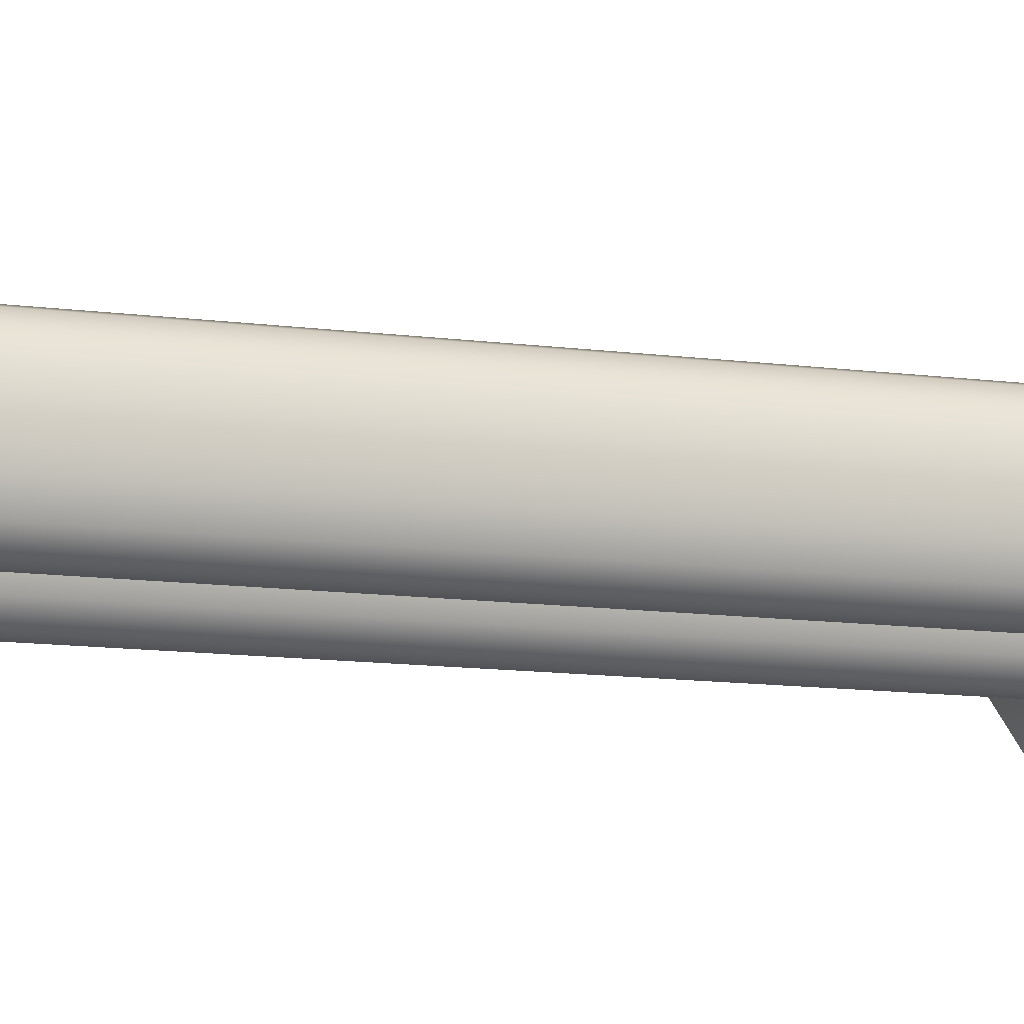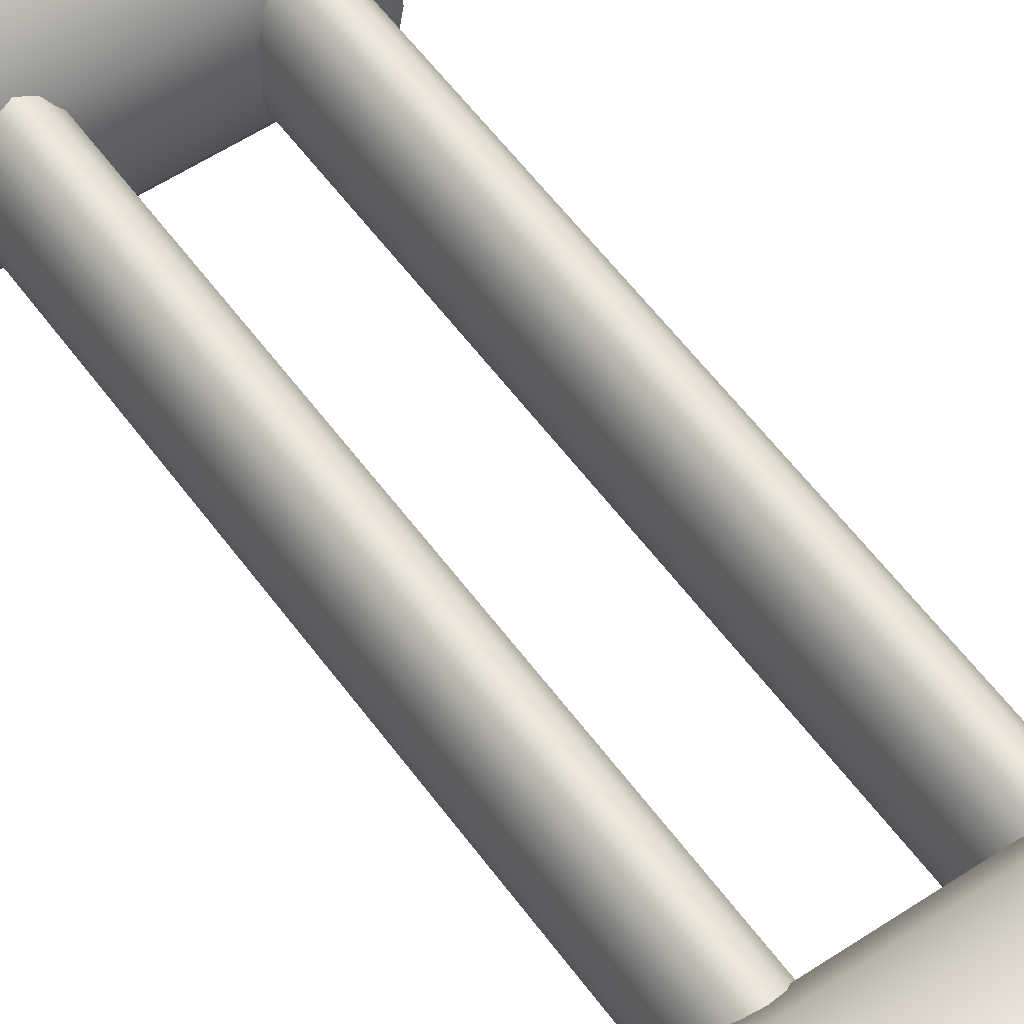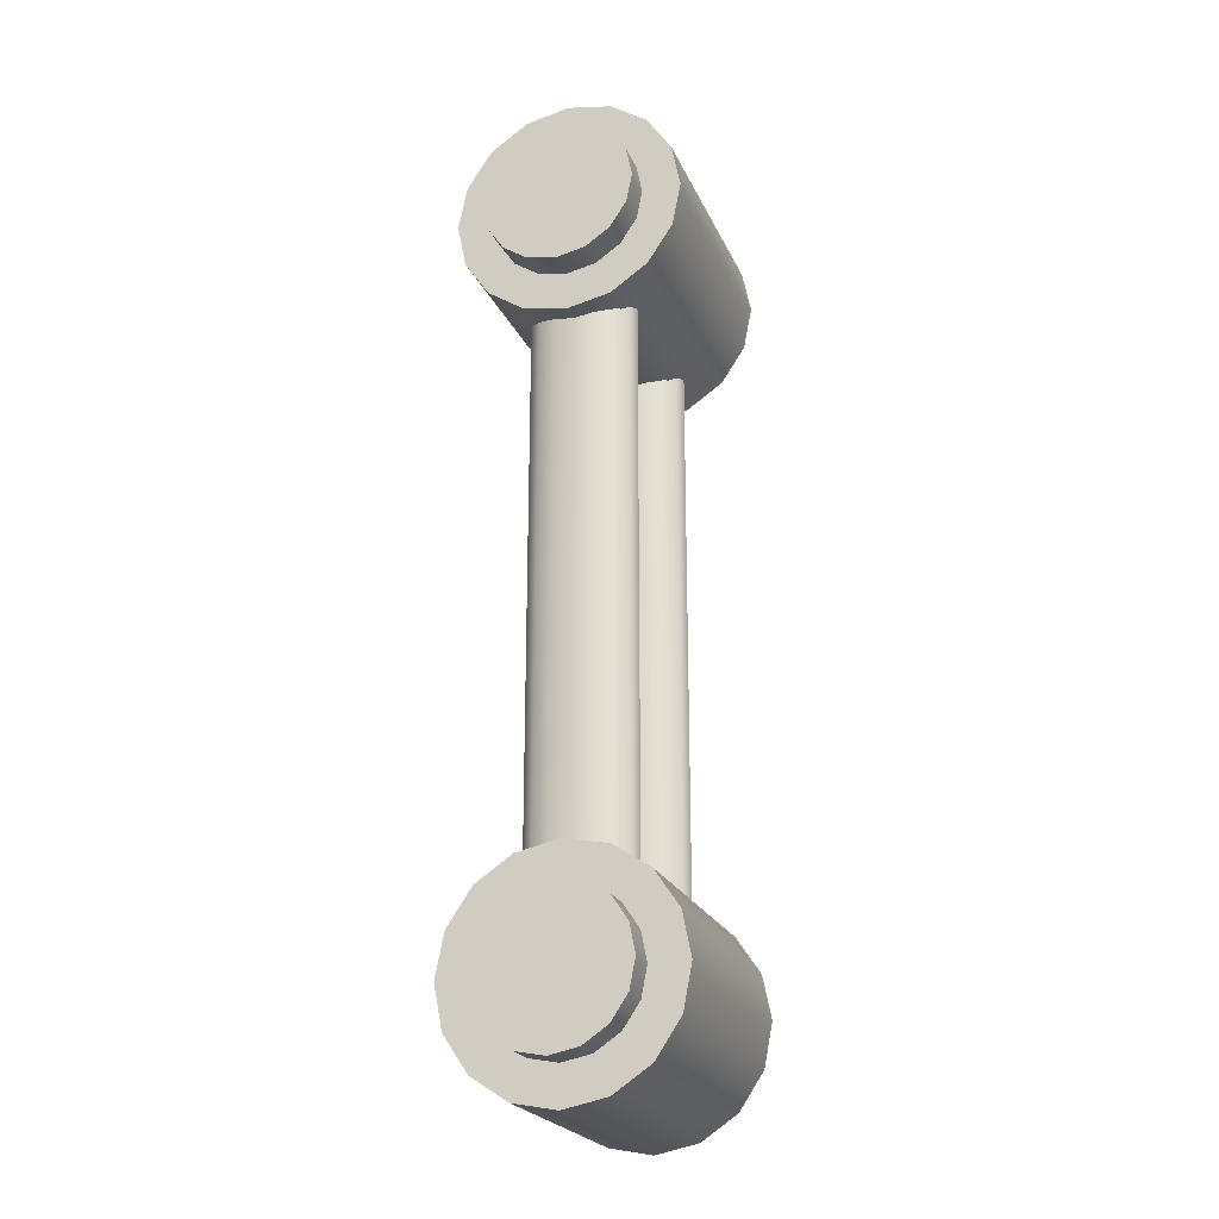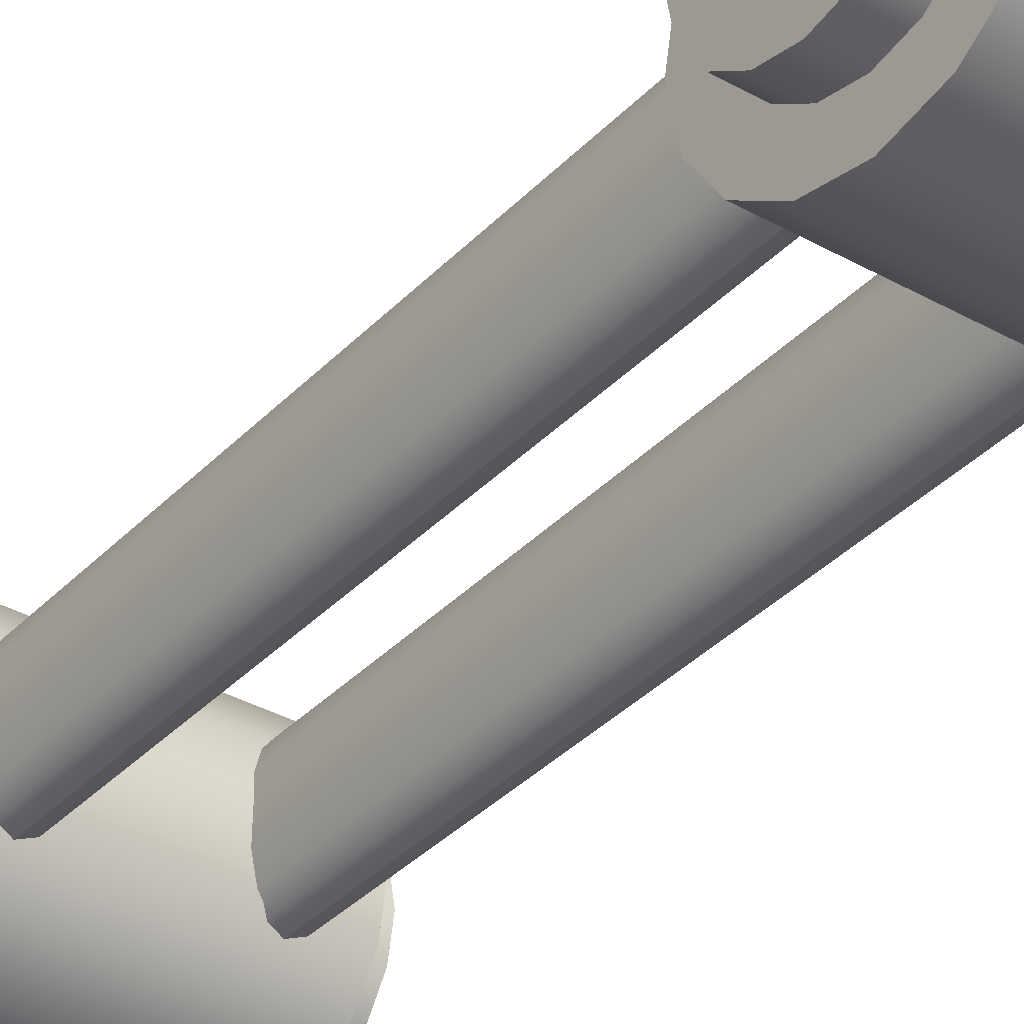
<metadata>
{"format":"obj","ext":"obj","renderer":"f3d","projection":"perspective","resolution":1024,"background":"white","views":[{"elev":-12.2,"azim":72.6,"up":"+Y"},{"elev":55.3,"azim":144.9,"up":"+Y"},{"elev":-23.1,"azim":-70.6,"up":"+Z"},{"elev":-35.5,"azim":-36.7,"up":"+Y"}]}
</metadata>
<code>
g BazookaArm
v -0.4121 -0.206 -3.111e-08
v 0.4121 -0.206 3.111e-08
v -0.4121 -0.1903 -0.07883
v 0.4121 -0.1903 -0.07883
v -0.4121 -0.1457 -0.1457
v 0.4121 -0.1457 -0.1457
v -0.4121 -0.07883 -0.1903
v 0.4121 -0.07883 -0.1903
v -0.4121 9.005e-09 -0.206
v 0.4121 9.005e-09 -0.206
v -0.4121 0.07883 -0.1903
v 0.4121 0.07883 -0.1903
v -0.4121 0.1457 -0.1457
v 0.4121 0.1457 -0.1457
v -0.4121 0.1903 -0.07883
v 0.4121 0.1903 -0.07883
v -0.4121 0.206 -1.31e-08
v 0.4121 0.206 4.912e-08
v -0.4121 0.1903 0.07883
v 0.4121 0.1903 0.07883
v -0.4121 0.1457 0.1457
v 0.4121 0.1457 0.1457
v -0.4121 0.07883 0.1903
v 0.4121 0.07883 0.1903
v -0.4121 -2.457e-09 0.206
v 0.4121 -2.457e-09 0.206
v -0.4121 -0.07883 0.1903
v 0.4121 -0.07883 0.1903
v -0.4121 -0.1457 0.1457
v 0.4121 -0.1457 0.1457
v -0.4121 -0.1903 0.07883
v 0.4121 -0.1903 0.07883
v -0.4121 -0.206 -3.111e-08
v 0.4121 -0.206 3.111e-08
v -0.4121 -0.07883 0.1903
v -0.4121 0.07883 0.1903
v -0.4121 -2.457e-09 0.206
v -0.4121 0.1457 0.1457
v -0.4121 -0.1457 0.1457
v -0.4121 -0.1903 0.07883
v -0.4121 0.1903 0.07883
v -0.4121 0.206 -1.31e-08
v -0.4121 -0.206 -3.111e-08
v -0.4121 0.1903 -0.07883
v -0.4121 -0.1903 -0.07883
v -0.4121 -0.1457 -0.1457
v -0.4121 0.1457 -0.1457
v -0.4121 0.07883 -0.1903
v -0.4121 -0.07883 -0.1903
v -0.4121 9.005e-09 -0.206
v 0.4121 0.07883 0.1903
v 0.4121 -0.07883 0.1903
v 0.4121 -2.457e-09 0.206
v 0.4121 0.1457 0.1457
v 0.4121 -0.1457 0.1457
v 0.4121 -0.1903 0.07883
v 0.4121 0.1903 0.07883
v 0.4121 -0.206 3.111e-08
v 0.4121 0.206 4.912e-08
v 0.4121 0.1903 -0.07883
v 0.4121 -0.1903 -0.07883
v 0.4121 -0.1457 -0.1457
v 0.4121 0.1457 -0.1457
v 0.4121 -0.07883 -0.1903
v 0.4121 0.07883 -0.1903
v 0.4121 9.005e-09 -0.206
v -0.4121 -0.206 -2.03
v 0.4121 -0.206 -2.03
v -0.4121 -0.1903 -2.109
v 0.4121 -0.1903 -2.109
v -0.4121 -0.1457 -2.176
v 0.4121 -0.1457 -2.176
v -0.4121 -0.07883 -2.22
v 0.4121 -0.07883 -2.22
v -0.4121 9.005e-09 -2.236
v 0.4121 9.005e-09 -2.236
v -0.4121 0.07883 -2.22
v 0.4121 0.07883 -2.22
v -0.4121 0.1457 -2.176
v 0.4121 0.1457 -2.176
v -0.4121 0.1903 -2.109
v 0.4121 0.1903 -2.109
v -0.4121 0.206 -2.03
v 0.4121 0.206 -2.03
v -0.4121 0.1903 -1.951
v 0.4121 0.1903 -1.951
v -0.4121 0.1457 -1.884
v 0.4121 0.1457 -1.884
v -0.4121 0.07883 -1.84
v 0.4121 0.07883 -1.84
v -0.4121 -2.457e-09 -1.824
v 0.4121 -2.457e-09 -1.824
v -0.4121 -0.07883 -1.84
v 0.4121 -0.07883 -1.84
v -0.4121 -0.1457 -1.884
v 0.4121 -0.1457 -1.884
v -0.4121 -0.1903 -1.951
v 0.4121 -0.1903 -1.951
v -0.4121 -0.206 -2.03
v 0.4121 -0.206 -2.03
v -0.4121 -0.07883 -1.84
v -0.4121 0.07883 -1.84
v -0.4121 -2.457e-09 -1.824
v -0.4121 0.1457 -1.884
v -0.4121 -0.1457 -1.884
v -0.4121 0.1903 -1.951
v -0.4121 -0.1903 -1.951
v -0.4121 0.206 -2.03
v -0.4121 -0.206 -2.03
v -0.4121 0.1903 -2.109
v -0.4121 -0.1903 -2.109
v -0.4121 0.1457 -2.176
v -0.4121 -0.1457 -2.176
v -0.4121 0.07883 -2.22
v -0.4121 -0.07883 -2.22
v -0.4121 9.005e-09 -2.236
v 0.4121 0.07883 -1.84
v 0.4121 -0.07883 -1.84
v 0.4121 -2.457e-09 -1.824
v 0.4121 -0.1457 -1.884
v 0.4121 0.1457 -1.884
v 0.4121 -0.1903 -1.951
v 0.4121 0.1903 -1.951
v 0.4121 -0.206 -2.03
v 0.4121 0.206 -2.03
v 0.4121 -0.1903 -2.109
v 0.4121 0.1903 -2.109
v 0.4121 -0.1457 -2.176
v 0.4121 0.1457 -2.176
v 0.4121 -0.07883 -2.22
v 0.4121 0.07883 -2.22
v 0.4121 9.005e-09 -2.236
v -0.0714 -0.1724 0.04504
v 0.0714 -0.1724 0.04504
v -1.476e-07 -0.1866 0.04504
v 0.1319 -0.1319 0.04504
v -0.1319 -0.1319 0.04504
v -0.1724 -0.0714 0.04504
v 0.1724 -0.0714 0.04504
v 0.1866 -2.225e-09 0.04504
v -0.1866 8.156e-09 0.04504
v 0.1724 0.0714 0.04504
v -0.1724 0.0714 0.04504
v -0.1319 0.1319 0.04504
v 0.1319 0.1319 0.04504
v -0.0714 0.1724 0.04504
v 0.0714 0.1724 0.04504
v -1.313e-07 0.1866 0.04504
v 0.0714 -0.1724 -1.91
v -0.0714 -0.1724 -1.91
v 1.476e-07 -0.1866 -1.91
v 0.1319 -0.1319 -1.91
v -0.1319 -0.1319 -1.91
v -0.1724 -0.0714 -1.91
v 0.1724 -0.0714 -1.91
v 0.1866 -2.225e-09 -1.91
v -0.1866 8.156e-09 -1.91
v 0.1724 0.0714 -1.91
v -0.1724 0.0714 -1.91
v -0.1319 0.1319 -1.91
v 0.1319 0.1319 -1.91
v -0.0714 0.1724 -1.91
v 0.0714 0.1724 -1.91
v 1.639e-07 0.1866 -1.91
v 0.1994 -0.1475 0.04504
v 0.1994 -0.1475 -1.91
v 0.1684 -0.1363 0.04504
v 0.1684 -0.1363 -1.91
v 0.1422 -0.1043 0.04504
v 0.1422 -0.1043 -1.91
v 0.1247 -0.05645 0.04504
v 0.1247 -0.05645 -1.91
v 0.1185 6.448e-09 0.04504
v 0.1185 6.448e-09 -1.91
v 0.1247 0.05645 0.04504
v 0.1247 0.05645 -1.91
v 0.1422 0.1043 0.04504
v 0.1422 0.1043 -1.91
v 0.1684 0.1363 0.04504
v 0.1684 0.1363 -1.91
v 0.1994 0.1475 0.04504
v 0.1994 0.1475 -1.91
v 0.2303 0.1363 0.04504
v 0.2303 0.1363 -1.91
v 0.2566 0.1043 0.04504
v 0.2566 0.1043 -1.91
v 0.2741 0.05645 0.04504
v 0.2741 0.05645 -1.91
v 0.2802 -1.759e-09 0.04504
v 0.2802 -1.759e-09 -1.91
v 0.2741 -0.05645 0.04504
v 0.2741 -0.05645 -1.91
v 0.2566 -0.1043 0.04504
v 0.2566 -0.1043 -1.91
v 0.2303 -0.1363 0.04504
v 0.2303 -0.1363 -1.91
v 0.1994 -0.1475 0.04504
v 0.1994 -0.1475 -1.91
v -0.1994 -0.1475 0.04504
v -0.1684 -0.1363 0.04504
v -0.1994 -0.1475 -1.91
v -0.1684 -0.1363 -1.91
v -0.1422 -0.1043 0.04504
v -0.1422 -0.1043 -1.91
v -0.1247 -0.05645 0.04504
v -0.1247 -0.05645 -1.91
v -0.1185 6.448e-09 0.04504
v -0.1185 6.448e-09 -1.91
v -0.1247 0.05645 0.04504
v -0.1247 0.05645 -1.91
v -0.1422 0.1043 0.04504
v -0.1422 0.1043 -1.91
v -0.1684 0.1363 0.04504
v -0.1684 0.1363 -1.91
v -0.1994 0.1475 0.04504
v -0.1994 0.1475 -1.91
v -0.2303 0.1363 0.04504
v -0.2303 0.1363 -1.91
v -0.2566 0.1043 0.04504
v -0.2566 0.1043 -1.91
v -0.2741 0.05645 0.04504
v -0.2741 0.05645 -1.91
v -0.2802 -1.759e-09 0.04504
v -0.2802 -1.759e-09 -1.91
v -0.2741 -0.05645 0.04504
v -0.2741 -0.05645 -1.91
v -0.2566 -0.1043 0.04504
v -0.2566 -0.1043 -1.91
v -0.2303 -0.1363 0.04504
v -0.2303 -0.1363 -1.91
v -0.1994 -0.1475 0.04504
v -0.1994 -0.1475 -1.91
v -0.3305 -0.3101 -2.03
v 0.3305 -0.3101 -2.03
v -0.3305 -0.2865 -2.149
v 0.3305 -0.2865 -2.149
v -0.3305 -0.2192 -2.249
v 0.3305 -0.2192 -2.249
v -0.3305 -0.1187 -2.316
v 0.3305 -0.1187 -2.316
v -0.3305 1.355e-08 -2.34
v 0.3305 1.355e-08 -2.34
v -0.3305 0.1187 -2.316
v 0.3305 0.1187 -2.316
v -0.3305 0.2192 -2.249
v 0.3305 0.2192 -2.249
v -0.3305 0.2865 -2.149
v 0.3305 0.2865 -2.149
v -0.3305 0.3101 -2.03
v 0.3305 0.3101 -2.03
v -0.3305 0.2865 -1.911
v 0.3305 0.2865 -1.911
v -0.3305 0.2192 -1.811
v 0.3305 0.2192 -1.811
v -0.3305 0.1187 -1.743
v 0.3305 0.1187 -1.743
v -0.3305 -3.697e-09 -1.72
v 0.3305 -3.697e-09 -1.72
v -0.3305 -0.1187 -1.743
v 0.3305 -0.1187 -1.743
v -0.3305 -0.2192 -1.811
v 0.3305 -0.2192 -1.811
v -0.3305 -0.2865 -1.911
v 0.3305 -0.2865 -1.911
v -0.3305 -0.3101 -2.03
v 0.3305 -0.3101 -2.03
v -0.3305 -0.1187 -1.743
v -0.3305 0.1187 -1.743
v -0.3305 -3.697e-09 -1.72
v -0.3305 0.2192 -1.811
v -0.3305 -0.2192 -1.811
v -0.3305 0.2865 -1.911
v -0.3305 -0.2865 -1.911
v -0.3305 0.3101 -2.03
v -0.3305 -0.3101 -2.03
v -0.3305 0.2865 -2.149
v -0.3305 -0.2865 -2.149
v -0.3305 0.2192 -2.249
v -0.3305 -0.2192 -2.249
v -0.3305 0.1187 -2.316
v -0.3305 -0.1187 -2.316
v -0.3305 1.355e-08 -2.34
v 0.3305 0.1187 -1.743
v 0.3305 -0.1187 -1.743
v 0.3305 -3.697e-09 -1.72
v 0.3305 -0.2192 -1.811
v 0.3305 0.2192 -1.811
v 0.3305 -0.2865 -1.911
v 0.3305 0.2865 -1.911
v 0.3305 -0.3101 -2.03
v 0.3305 0.3101 -2.03
v 0.3305 -0.2865 -2.149
v 0.3305 0.2865 -2.149
v 0.3305 -0.2192 -2.249
v 0.3305 0.2192 -2.249
v 0.3305 -0.1187 -2.316
v 0.3305 0.1187 -2.316
v 0.3305 1.355e-08 -2.34
v -0.3305 -0.3101 -2.495e-08
v 0.3305 -0.3101 2.495e-08
v -0.3305 -0.2865 -0.1187
v 0.3305 -0.2865 -0.1187
v -0.3305 -0.2192 -0.2192
v 0.3305 -0.2192 -0.2192
v -0.3305 -0.1187 -0.2865
v 0.3305 -0.1187 -0.2865
v -0.3305 1.355e-08 -0.3101
v 0.3305 1.355e-08 -0.3101
v -0.3305 0.1187 -0.2865
v 0.3305 0.1187 -0.2865
v -0.3305 0.2192 -0.2192
v 0.3305 0.2192 -0.2192
v -0.3305 0.2865 -0.1187
v 0.3305 0.2865 -0.1187
v -0.3305 0.3101 2.152e-09
v 0.3305 0.3101 5.206e-08
v -0.3305 0.2865 0.1187
v 0.3305 0.2865 0.1187
v -0.3305 0.2192 0.2192
v 0.3305 0.2192 0.2192
v -0.3305 0.1187 0.2865
v 0.3305 0.1187 0.2865
v -0.3305 -3.697e-09 0.3101
v 0.3305 -3.697e-09 0.3101
v -0.3305 -0.1187 0.2865
v 0.3305 -0.1187 0.2865
v -0.3305 -0.2192 0.2192
v 0.3305 -0.2192 0.2192
v -0.3305 -0.2865 0.1187
v 0.3305 -0.2865 0.1187
v -0.3305 -0.3101 -2.495e-08
v 0.3305 -0.3101 2.495e-08
v -0.3305 -0.1187 0.2865
v -0.3305 0.1187 0.2865
v -0.3305 -3.697e-09 0.3101
v -0.3305 0.2192 0.2192
v -0.3305 -0.2192 0.2192
v -0.3305 -0.2865 0.1187
v -0.3305 0.2865 0.1187
v -0.3305 0.3101 2.152e-09
v -0.3305 -0.3101 -2.495e-08
v -0.3305 0.2865 -0.1187
v -0.3305 -0.2865 -0.1187
v -0.3305 0.2192 -0.2192
v -0.3305 -0.2192 -0.2192
v -0.3305 0.1187 -0.2865
v -0.3305 -0.1187 -0.2865
v -0.3305 1.355e-08 -0.3101
v 0.3305 0.1187 0.2865
v 0.3305 -0.1187 0.2865
v 0.3305 -3.697e-09 0.3101
v 0.3305 0.2192 0.2192
v 0.3305 -0.2192 0.2192
v 0.3305 -0.2865 0.1187
v 0.3305 0.2865 0.1187
v 0.3305 -0.3101 2.495e-08
v 0.3305 0.3101 5.206e-08
v 0.3305 0.2865 -0.1187
v 0.3305 -0.2865 -0.1187
v 0.3305 -0.2192 -0.2192
v 0.3305 0.2192 -0.2192
v 0.3305 -0.1187 -0.2865
v 0.3305 0.1187 -0.2865
v 0.3305 1.355e-08 -0.3101
g BazookaArm_0
f 3 2 1
f 4 2 3
f 5 4 3
f 6 4 5
f 7 6 5
f 8 6 7
f 9 8 7
f 10 8 9
f 11 10 9
f 12 10 11
f 13 12 11
f 14 12 13
f 15 14 13
f 16 14 15
f 17 16 15
f 18 16 17
f 19 18 17
f 20 18 19
f 21 20 19
f 22 20 21
f 23 22 21
f 24 22 23
f 25 24 23
f 26 24 25
f 27 26 25
f 28 26 27
f 29 28 27
f 30 28 29
f 31 30 29
f 32 30 31
f 33 32 31
f 34 32 33
f 37 36 35
f 38 35 36
f 39 35 38
f 40 39 38
f 41 40 38
f 42 40 41
f 43 40 42
f 44 43 42
f 45 43 44
f 46 45 44
f 47 46 44
f 48 46 47
f 49 46 48
f 50 49 48
f 53 52 51
f 54 51 52
f 55 54 52
f 56 54 55
f 57 54 56
f 58 57 56
f 59 57 58
f 60 59 58
f 61 60 58
f 62 60 61
f 63 60 62
f 64 63 62
f 65 63 64
f 66 65 64
f 69 68 67
f 70 68 69
f 71 70 69
f 72 70 71
f 73 72 71
f 74 72 73
f 75 74 73
f 76 74 75
f 77 76 75
f 78 76 77
f 79 78 77
f 80 78 79
f 81 80 79
f 82 80 81
f 83 82 81
f 84 82 83
f 85 84 83
f 86 84 85
f 87 86 85
f 88 86 87
f 89 88 87
f 90 88 89
f 91 90 89
f 92 90 91
f 93 92 91
f 94 92 93
f 95 94 93
f 96 94 95
f 97 96 95
f 98 96 97
f 99 98 97
f 100 98 99
f 103 102 101
f 104 101 102
f 105 101 104
f 106 105 104
f 107 105 106
f 108 107 106
f 109 107 108
f 110 109 108
f 111 109 110
f 112 111 110
f 113 111 112
f 114 113 112
f 115 113 114
f 116 115 114
f 119 118 117
f 120 117 118
f 121 117 120
f 122 121 120
f 123 121 122
f 124 123 122
f 125 123 124
f 126 125 124
f 127 125 126
f 128 127 126
f 129 127 128
f 130 129 128
f 131 129 130
f 132 131 130
g BazookaArm_1
f 135 134 133
f 136 133 134
f 137 133 136
f 138 137 136
f 139 138 136
f 140 138 139
f 141 138 140
f 142 141 140
f 143 141 142
f 144 143 142
f 145 144 142
f 146 144 145
f 147 146 145
f 148 146 147
f 151 150 149
f 152 149 150
f 153 152 150
f 154 152 153
f 155 152 154
f 156 155 154
f 157 156 154
f 158 156 157
f 159 158 157
f 160 158 159
f 161 158 160
f 162 161 160
f 163 161 162
f 164 163 162
f 167 166 165
f 168 166 167
f 169 168 167
f 170 168 169
f 171 170 169
f 172 170 171
f 173 172 171
f 174 172 173
f 175 174 173
f 176 174 175
f 177 176 175
f 178 176 177
f 179 178 177
f 180 178 179
f 181 180 179
f 182 180 181
f 183 182 181
f 184 182 183
f 185 184 183
f 186 184 185
f 187 186 185
f 188 186 187
f 189 188 187
f 190 188 189
f 191 190 189
f 192 190 191
f 193 192 191
f 194 192 193
f 195 194 193
f 196 194 195
f 197 196 195
f 198 196 197
f 201 200 199
f 201 202 200
f 202 203 200
f 202 204 203
f 204 205 203
f 204 206 205
f 206 207 205
f 206 208 207
f 208 209 207
f 208 210 209
f 210 211 209
f 210 212 211
f 212 213 211
f 212 214 213
f 214 215 213
f 214 216 215
f 216 217 215
f 216 218 217
f 218 219 217
f 218 220 219
f 220 221 219
f 220 222 221
f 222 223 221
f 222 224 223
f 224 225 223
f 224 226 225
f 226 227 225
f 226 228 227
f 228 229 227
f 228 230 229
f 230 231 229
f 230 232 231
g BazookaArm_2
f 235 234 233
f 236 234 235
f 237 236 235
f 238 236 237
f 239 238 237
f 240 238 239
f 241 240 239
f 242 240 241
f 243 242 241
f 244 242 243
f 245 244 243
f 246 244 245
f 247 246 245
f 248 246 247
f 249 248 247
f 250 248 249
f 251 250 249
f 252 250 251
f 253 252 251
f 254 252 253
f 255 254 253
f 256 254 255
f 257 256 255
f 258 256 257
f 259 258 257
f 260 258 259
f 261 260 259
f 262 260 261
f 263 262 261
f 264 262 263
f 265 264 263
f 266 264 265
f 269 268 267
f 270 267 268
f 271 267 270
f 272 271 270
f 273 271 272
f 274 273 272
f 275 273 274
f 276 275 274
f 277 275 276
f 278 277 276
f 279 277 278
f 280 279 278
f 281 279 280
f 282 281 280
f 285 284 283
f 286 283 284
f 287 283 286
f 288 287 286
f 289 287 288
f 290 289 288
f 291 289 290
f 292 291 290
f 293 291 292
f 294 293 292
f 295 293 294
f 296 295 294
f 297 295 296
f 298 297 296
f 301 300 299
f 302 300 301
f 303 302 301
f 304 302 303
f 305 304 303
f 306 304 305
f 307 306 305
f 308 306 307
f 309 308 307
f 310 308 309
f 311 310 309
f 312 310 311
f 313 312 311
f 314 312 313
f 315 314 313
f 316 314 315
f 317 316 315
f 318 316 317
f 319 318 317
f 320 318 319
f 321 320 319
f 322 320 321
f 323 322 321
f 324 322 323
f 325 324 323
f 326 324 325
f 327 326 325
f 328 326 327
f 329 328 327
f 330 328 329
f 331 330 329
f 332 330 331
f 335 334 333
f 336 333 334
f 337 333 336
f 338 337 336
f 339 338 336
f 340 338 339
f 341 338 340
f 342 341 340
f 343 341 342
f 344 343 342
f 345 343 344
f 346 345 344
f 347 345 346
f 348 347 346
f 351 350 349
f 352 349 350
f 353 352 350
f 354 352 353
f 355 352 354
f 356 355 354
f 357 355 356
f 358 357 356
f 359 358 356
f 360 358 359
f 361 358 360
f 362 361 360
f 363 361 362
f 364 363 362

</code>
